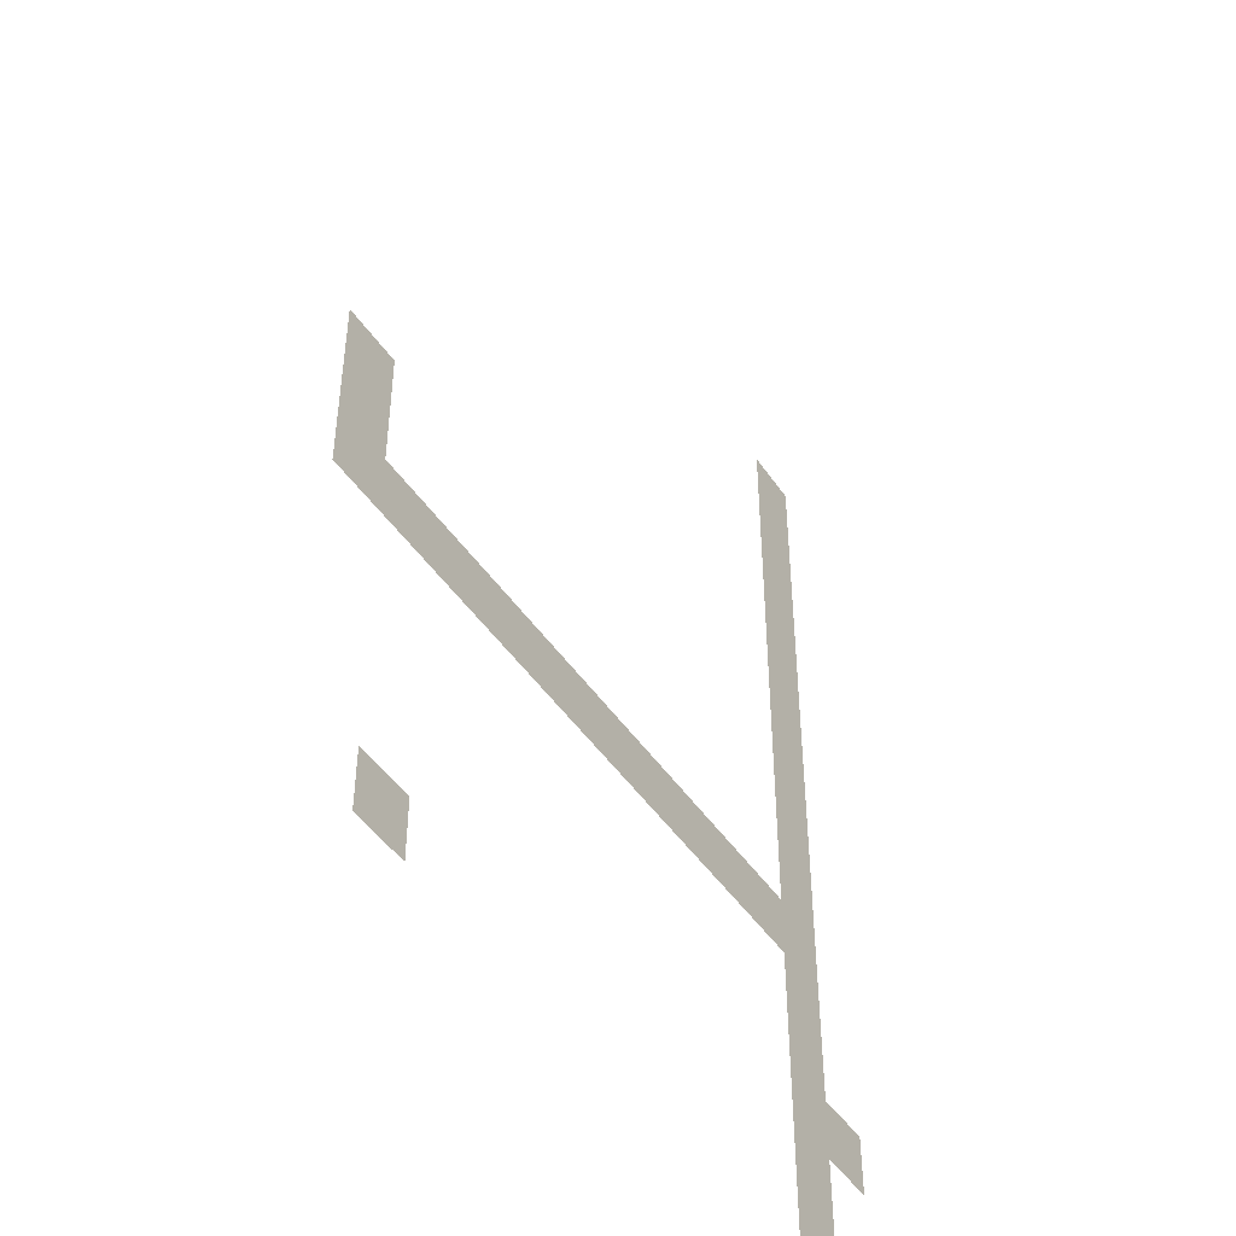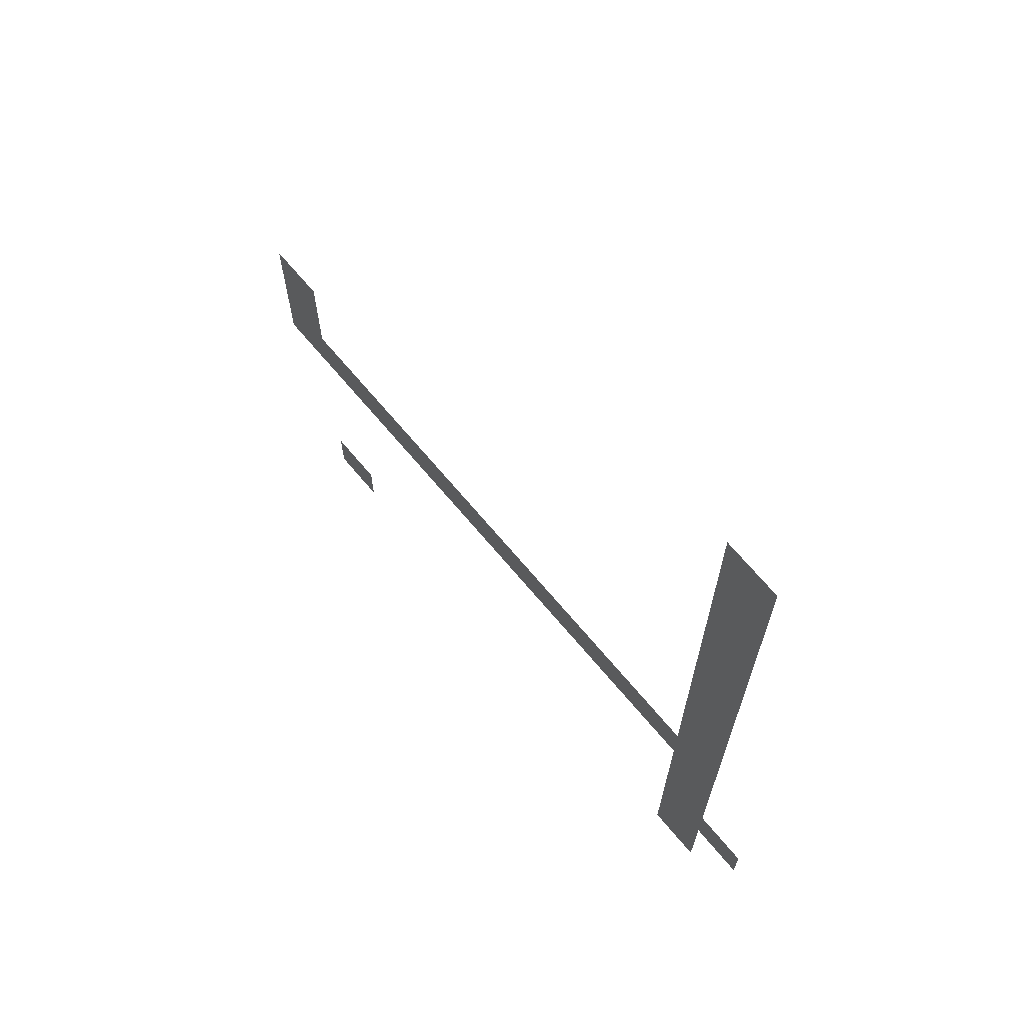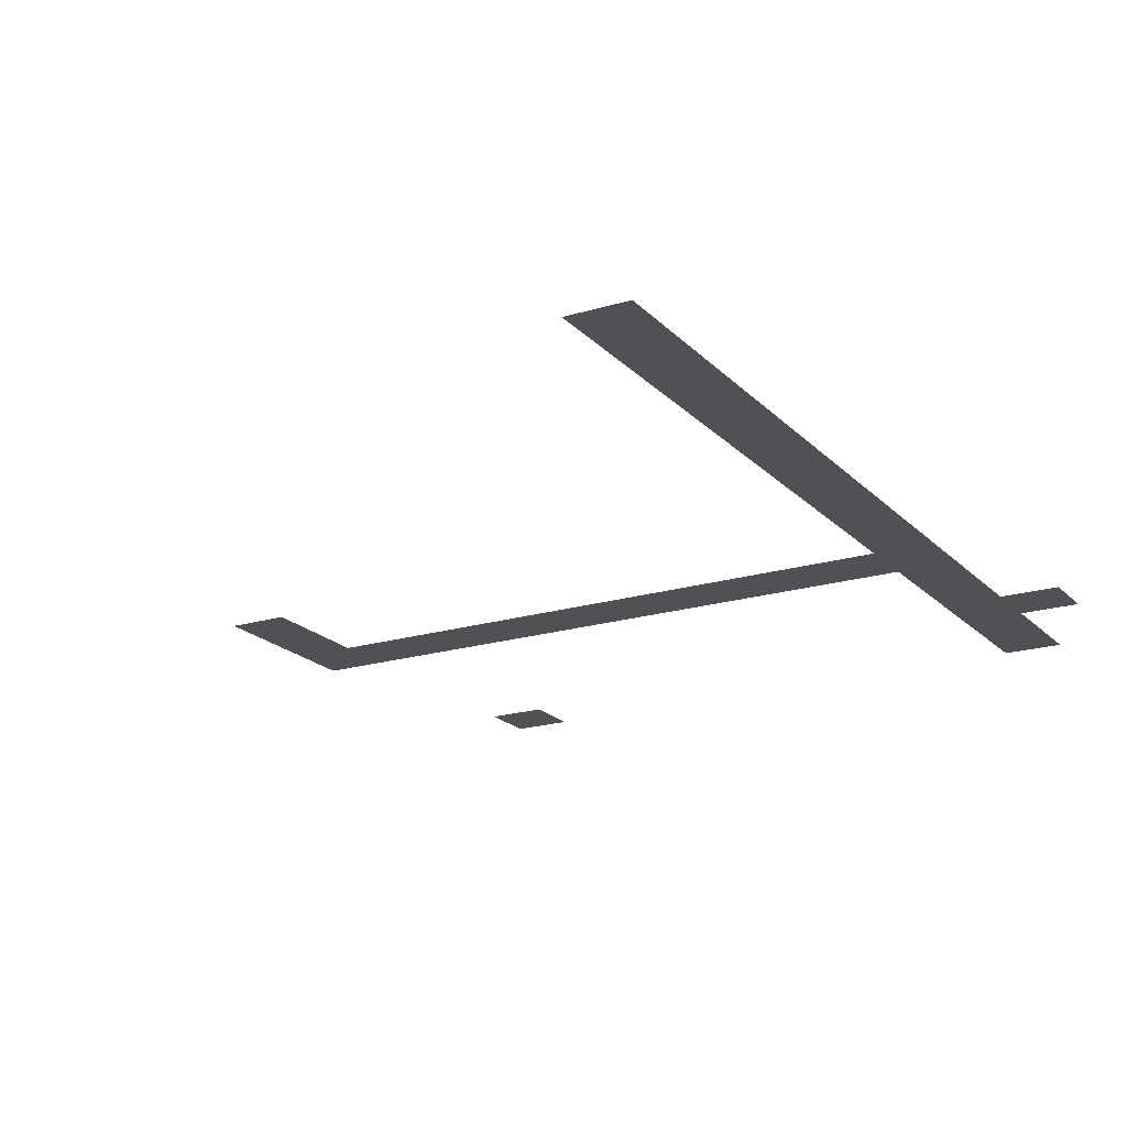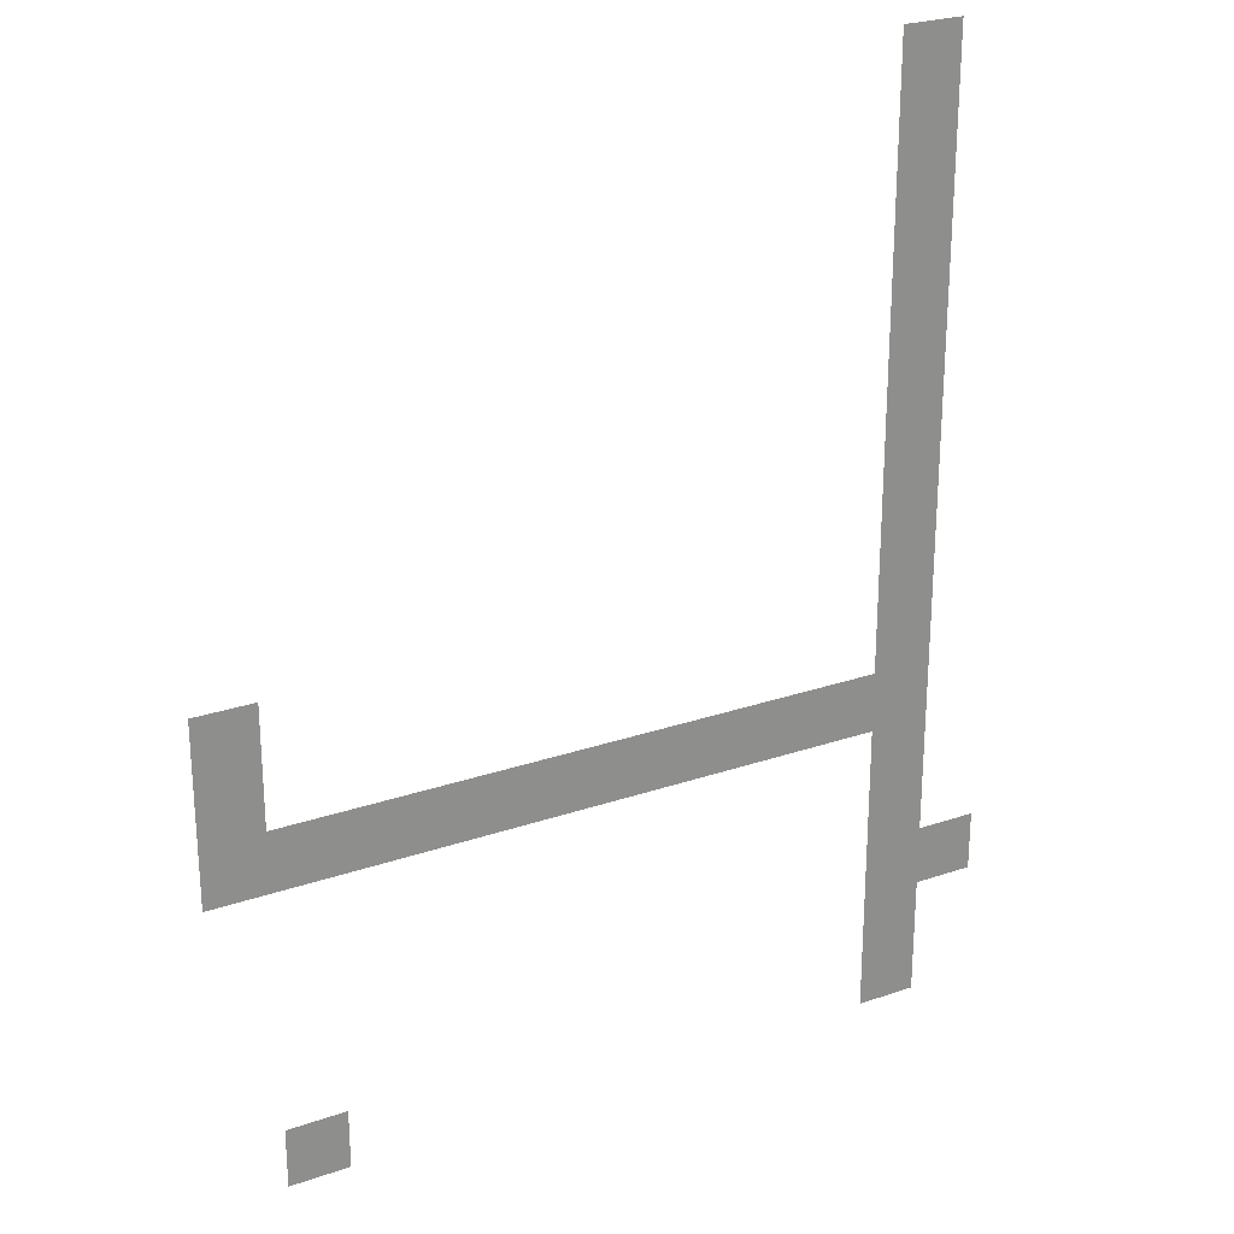
<metadata>
{"format":"obj","ext":"obj","renderer":"f3d","projection":"perspective","resolution":1024,"background":"white","views":[{"elev":-46.5,"azim":122.2,"up":"+Y"},{"elev":69.4,"azim":-130.1,"up":"+Y"},{"elev":-19.6,"azim":-150.5,"up":"+Z"},{"elev":25.6,"azim":151.2,"up":"+Y"}]}
</metadata>
<code>
v -224 -16 0
v -240 -16 0
v -240 0 0
v -224 0 0
v -224 -32 0
v -240 -32 0
v -240 -16 0
v -224 -16 0
v -224 -48 0
v -240 -48 0
v -240 -32 0
v -224 -32 0
v -224 -64 0
v -240 -64 0
v -240 -48 0
v -224 -48 0
v -224 -80 0
v -240 -80 0
v -240 -64 0
v -224 -64 0
v -224 -96 0
v -240 -96 0
v -240 -80 0
v -224 -80 0
v -224 -112 0
v -240 -112 0
v -240 -96 0
v -224 -96 0
v -224 -128 0
v -240 -128 0
v -240 -112 0
v -224 -112 0
v -48 -144 0
v -64 -144 0
v -64 -128 0
v -48 -128 0
v -224 -144 0
v -240 -144 0
v -240 -128 0
v -224 -128 0
v -48 -160 0
v -64 -160 0
v -64 -144 0
v -48 -144 0
v -224 -160 0
v -240 -160 0
v -240 -144 0
v -224 -144 0
v -48 -176 0
v -64 -176 0
v -64 -160 0
v -48 -160 0
v -64 -176 0
v -80 -176 0
v -80 -160 0
v -64 -160 0
v -80 -176 0
v -96 -176 0
v -96 -160 0
v -80 -160 0
v -96 -176 0
v -112 -176 0
v -112 -160 0
v -96 -160 0
v -112 -176 0
v -128 -176 0
v -128 -160 0
v -112 -160 0
v -128 -176 0
v -144 -176 0
v -144 -160 0
v -128 -160 0
v -144 -176 0
v -160 -176 0
v -160 -160 0
v -144 -160 0
v -160 -176 0
v -176 -176 0
v -176 -160 0
v -160 -160 0
v -176 -176 0
v -192 -176 0
v -192 -160 0
v -176 -160 0
v -192 -176 0
v -208 -176 0
v -208 -160 0
v -192 -160 0
v -208 -176 0
v -224 -176 0
v -224 -160 0
v -208 -160 0
v -224 -176 0
v -240 -176 0
v -240 -160 0
v -224 -160 0
v -224 -192 0
v -240 -192 0
v -240 -176 0
v -224 -176 0
v -224 -208 0
v -240 -208 0
v -240 -192 0
v -224 -192 0
v -224 -224 0
v -240 -224 0
v -240 -208 0
v -224 -208 0
v -240 -224 0
v -256 -224 0
v -256 -208 0
v -240 -208 0
v -224 -240 0
v -240 -240 0
v -240 -224 0
v -224 -224 0
v -64 -256 0
v -80 -256 0
v -80 -240 0
v -64 -240 0
v -224 -256 0
v -240 -256 0
v -240 -240 0
v -224 -240 0
g Game-Jam-Map_mesh_0183
f 1 2 3 4
f 5 6 7 8
f 9 10 11 12
f 13 14 15 16
f 17 18 19 20
f 21 22 23 24
f 25 26 27 28
f 29 30 31 32
f 33 34 35 36
f 37 38 39 40
f 41 42 43 44
f 45 46 47 48
f 49 50 51 52
f 53 54 55 56
f 57 58 59 60
f 61 62 63 64
f 65 66 67 68
f 69 70 71 72
f 73 74 75 76
f 77 78 79 80
f 81 82 83 84
f 85 86 87 88
f 89 90 91 92
f 93 94 95 96
f 97 98 99 100
f 101 102 103 104
f 105 106 107 108
f 109 110 111 112
f 113 114 115 116
f 117 118 119 120
f 121 122 123 124

</code>
